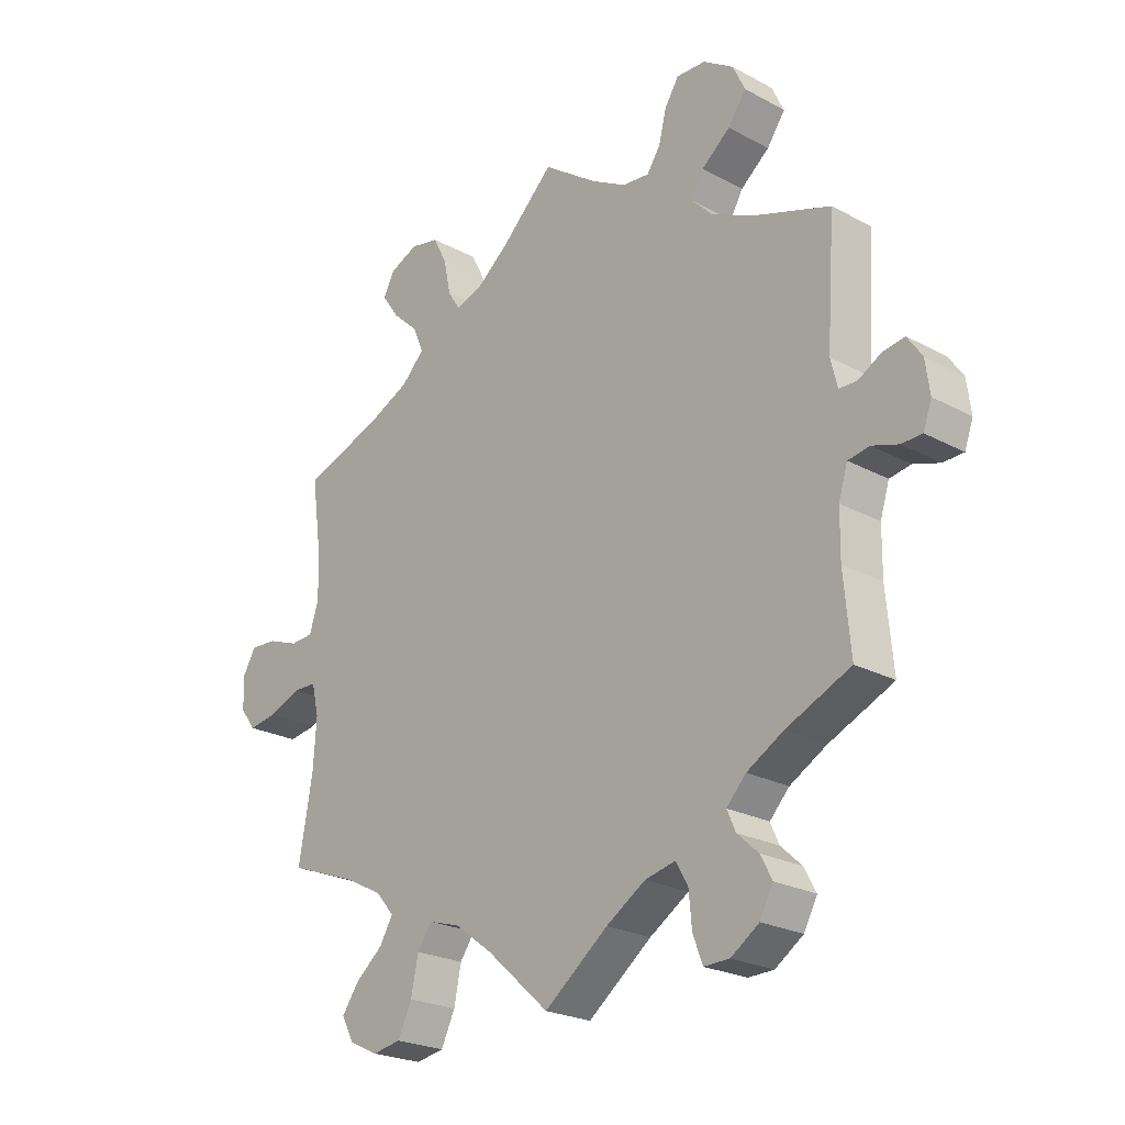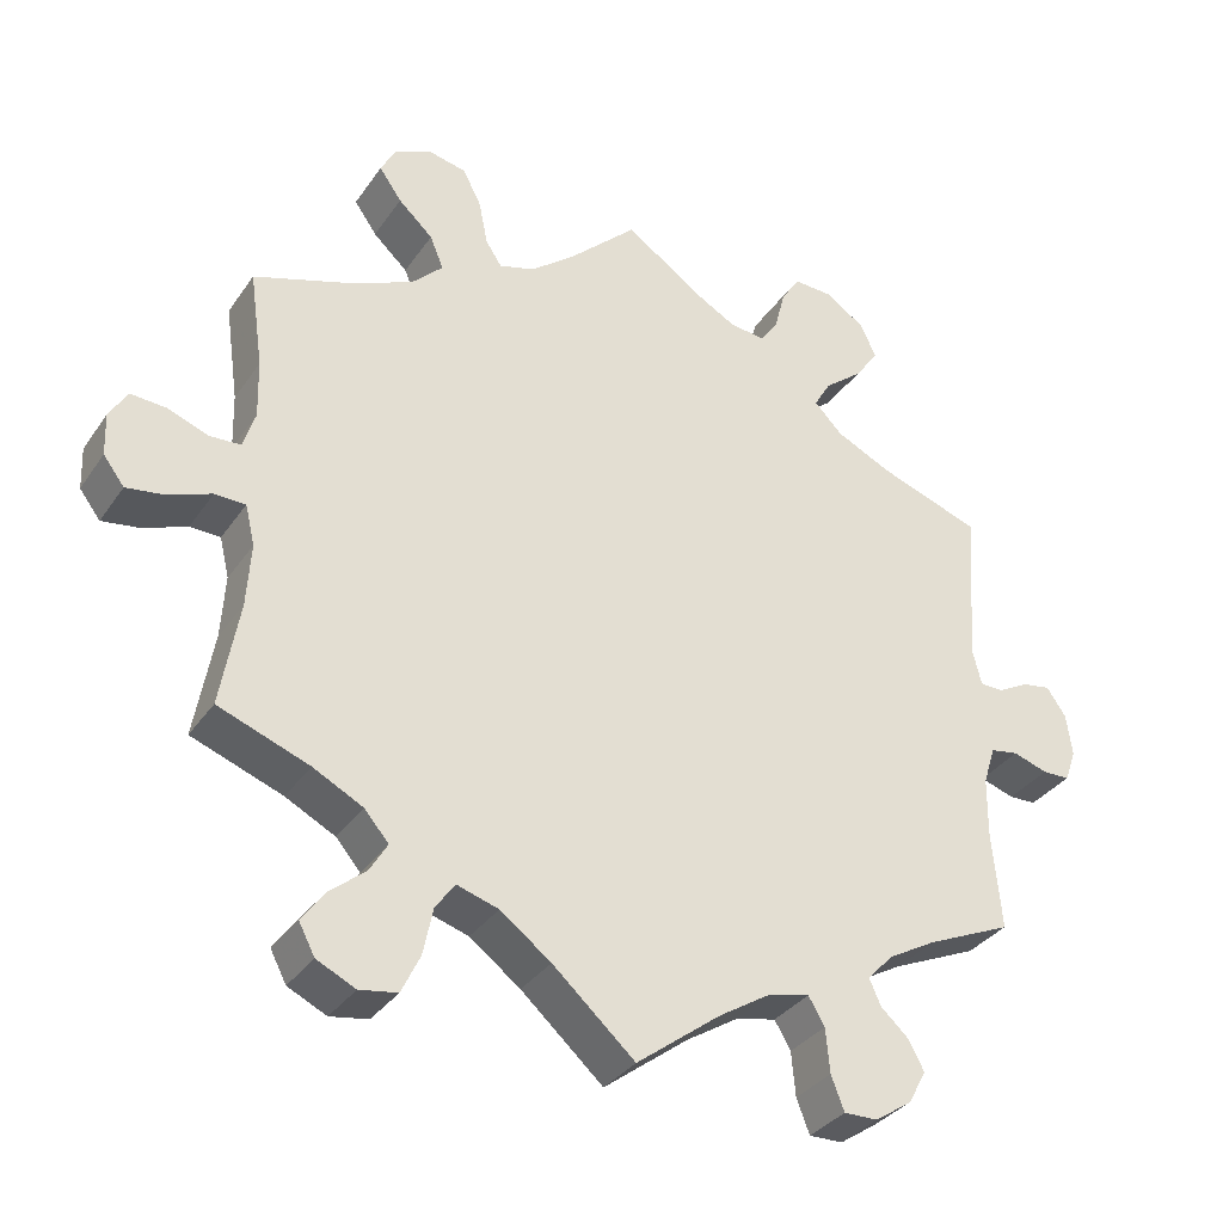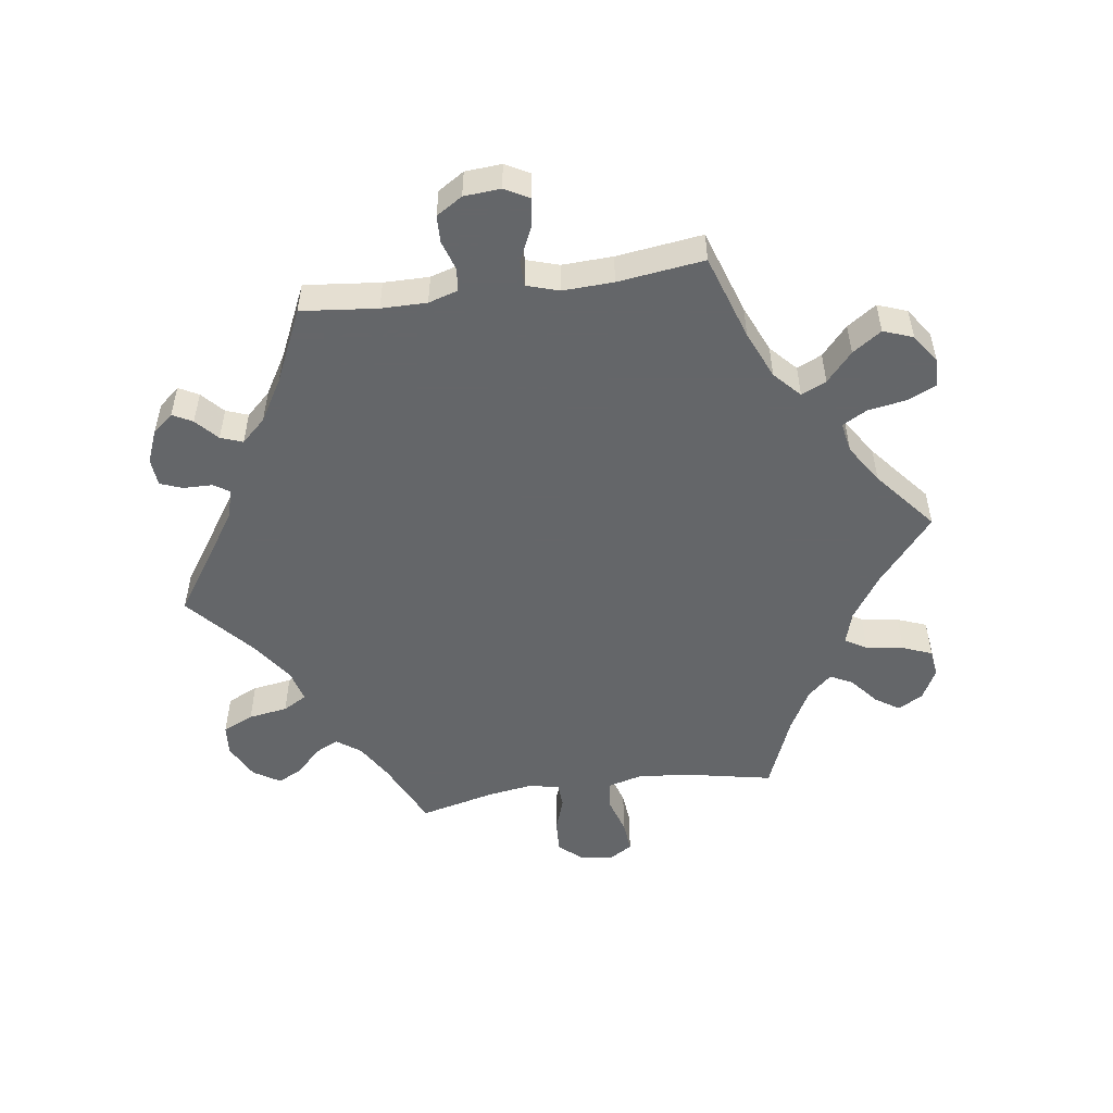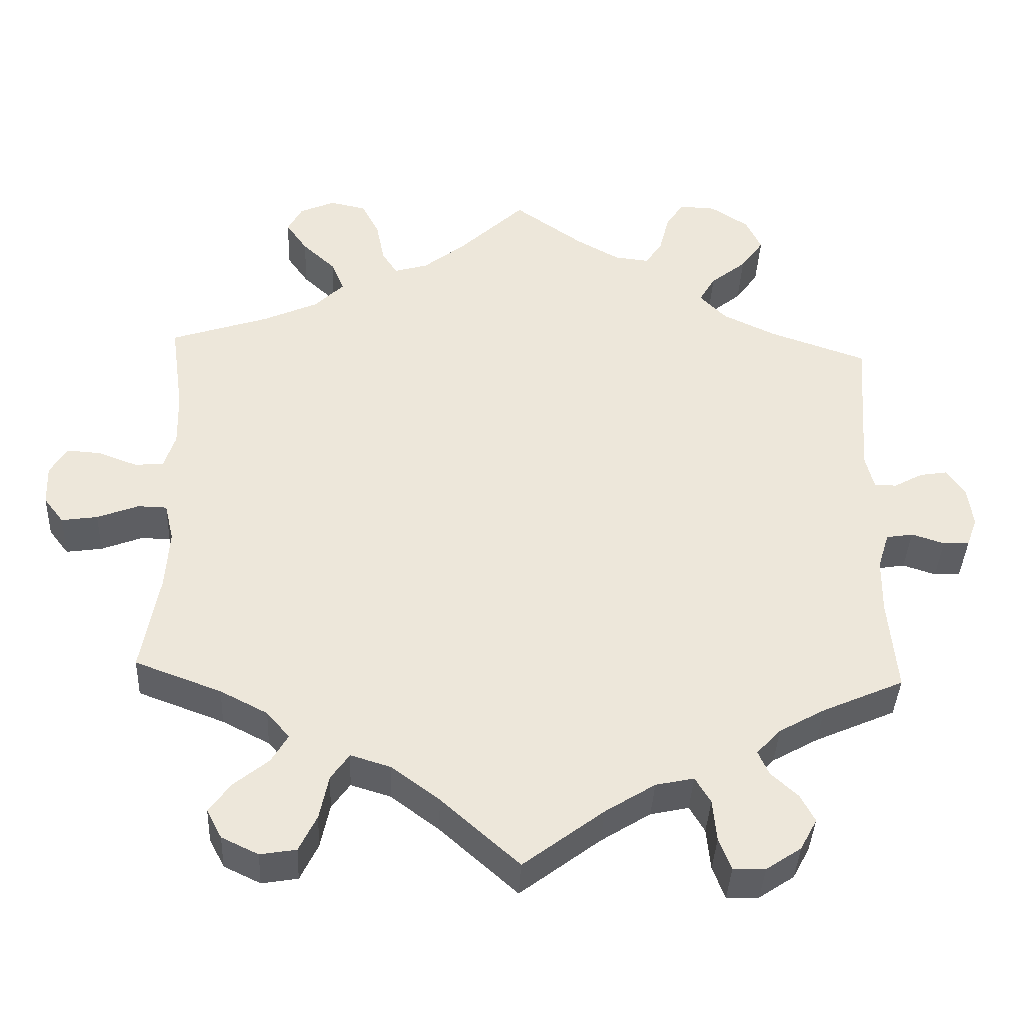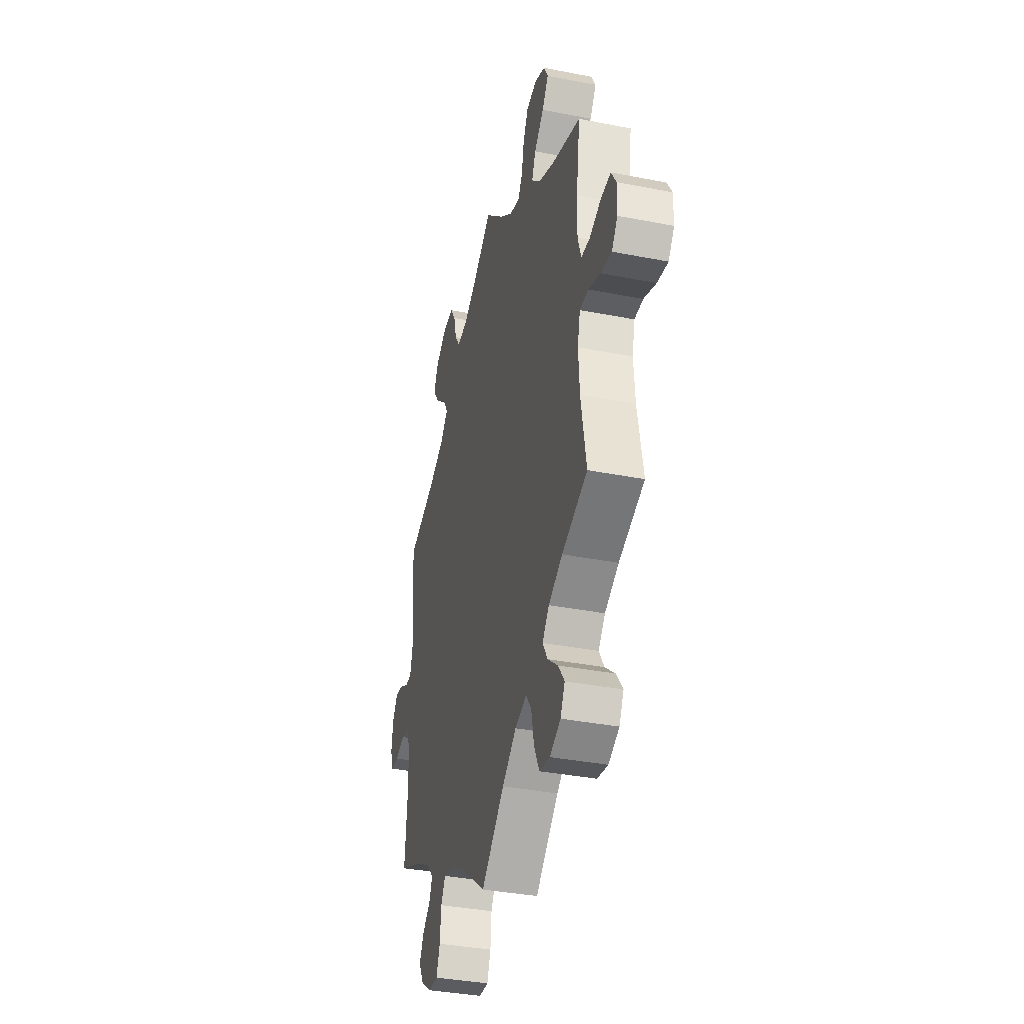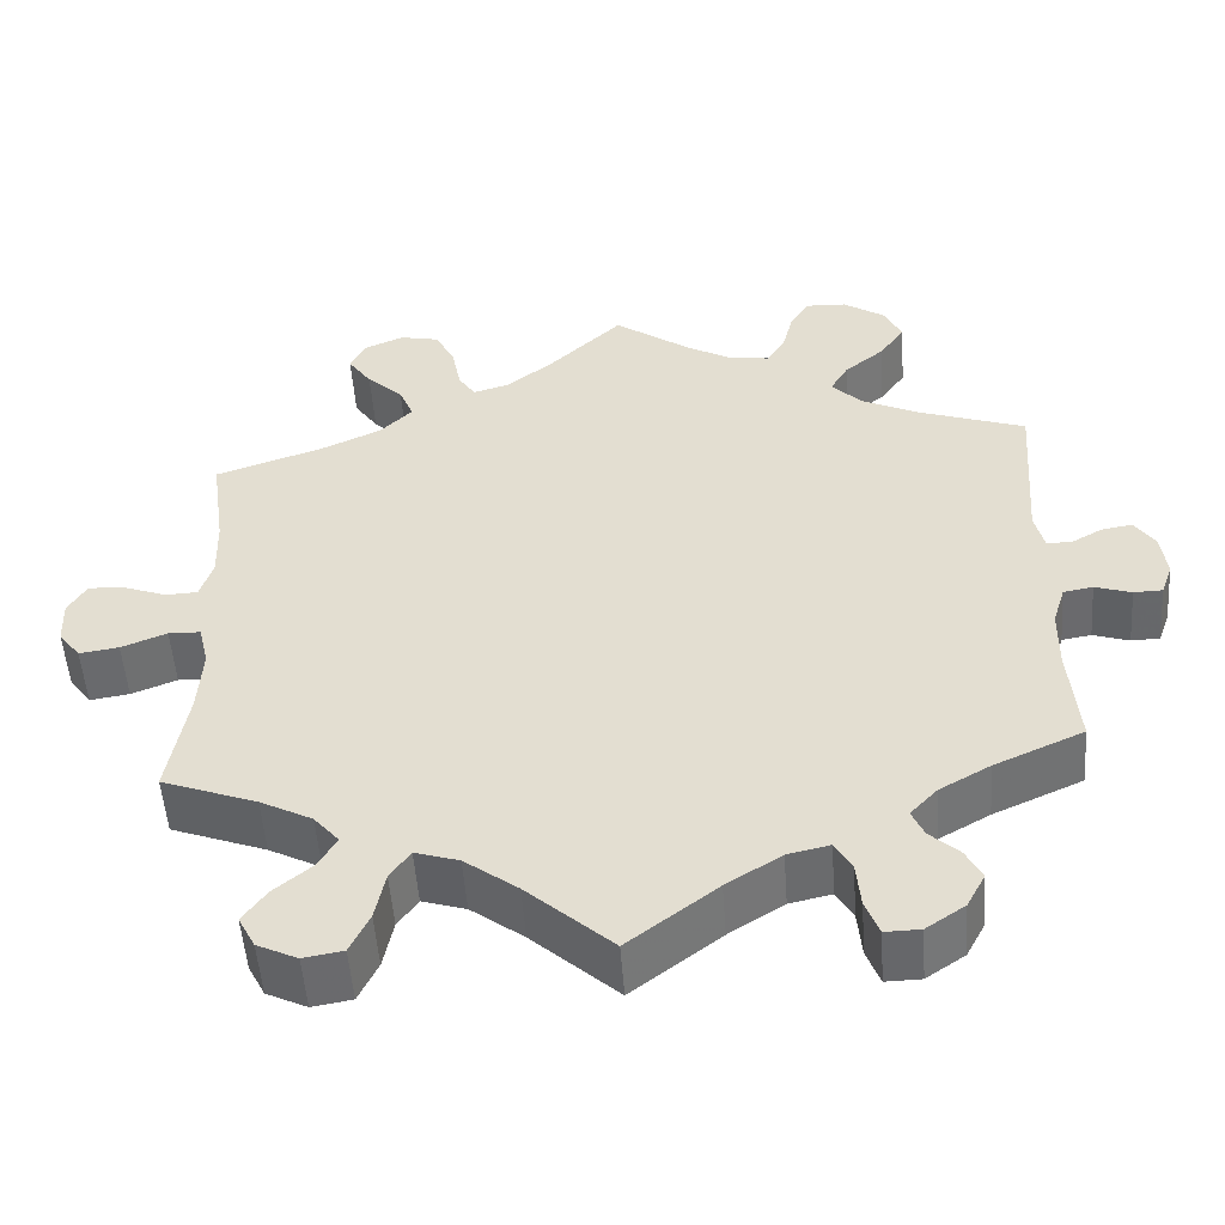
<metadata>
{"format":"obj","ext":"obj","renderer":"f3d","projection":"perspective","resolution":1024,"background":"white","views":[{"elev":-23.7,"azim":48.0,"up":"+Z"},{"elev":-33.9,"azim":-29.5,"up":"+Z"},{"elev":-51.7,"azim":158.2,"up":"+Y"},{"elev":-39.0,"azim":-2.6,"up":"+Z"},{"elev":-36.5,"azim":-104.3,"up":"+Z"},{"elev":-52.0,"azim":4.1,"up":"+Z"}]}
</metadata>
<code>
v 0.487 0.07 0.095
v 0.498 0.07 0.05
v 0.527 0.07 0.049
v 0.565 0.07 0.07
v 0.601 0.07 0.076
v 0.625 0.07 0.041
v 0.632 0.07 -0.012
v 0.618 0.07 -0.051
v 0.584 0.07 -0.052
v 0.541 0.07 -0.038
v 0.506 0.07 -0.044
v 0.491 0.07 -0.092
v 0.49 0.07 -0.166
v 0.501 0.07 -0.288
v 0.395 0.07 -0.335
v 0.335 0.07 -0.369
v 0.303 0.07 -0.403
v 0.317 0.07 -0.435
v 0.352 0.07 -0.467
v 0.371 0.07 -0.503
v 0.349 0.07 -0.544
v 0.303 0.07 -0.575
v 0.261 0.07 -0.576
v 0.245 0.07 -0.534
v 0.24 0.07 -0.479
v 0.22 0.07 -0.445
v 0.17 0.07 -0.456
v 0.105 0.07 -0.497
v 0 0.07 -0.577
v -0.102 0.07 -0.486
v -0.165 0.07 -0.439
v -0.217 0.07 -0.423
v -0.241 0.07 -0.457
v -0.253 0.07 -0.515
v -0.276 0.07 -0.563
v -0.323 0.07 -0.571
v -0.371 0.07 -0.548
v -0.391 0.07 -0.51
v -0.363 0.07 -0.471
v -0.318 0.07 -0.434
v -0.296 0.07 -0.397
v -0.326 0.07 -0.362
v -0.388 0.07 -0.33
v -0.501 0.07 -0.288
v -0.478 0.07 -0.157
v -0.473 0.07 -0.078
v -0.485 0.07 -0.028
v -0.523 0.07 -0.027
v -0.577 0.07 -0.048
v -0.624 0.07 -0.055
v -0.65 0.07 -0.021
v -0.652 0.07 0.032
v -0.63 0.07 0.069
v -0.586 0.07 0.066
v -0.535 0.07 0.047
v -0.497 0.07 0.049
v -0.482 0.07 0.096
v -0.484 0.07 0.168
v -0.501 0.07 0.289
v -0.373 0.07 0.332
v -0.301 0.07 0.365
v -0.263 0.07 0.403
v -0.28 0.07 0.444
v -0.323 0.07 0.484
v -0.351 0.07 0.524
v -0.332 0.07 0.56
v -0.286 0.07 0.58
v -0.239 0.07 0.57
v -0.216 0.07 0.525
v -0.205 0.07 0.47
v -0.185 0.07 0.439
v -0.141 0.07 0.452
v -0.087 0.07 0.495
v 0 0.07 0.578
v 0.09 0.07 0.514
v 0.147 0.07 0.482
v 0.192 0.07 0.477
v 0.214 0.07 0.51
v 0.227 0.07 0.561
v 0.25 0.07 0.597
v 0.298 0.07 0.595
v 0.348 0.07 0.562
v 0.368 0.07 0.519
v 0.338 0.07 0.477
v 0.291 0.07 0.439
v 0.27 0.07 0.403
v 0.305 0.07 0.367
v 0.374 0.07 0.334
v 0.501 0.07 0.29
v 0.487 0 0.095
v 0.498 0 0.05
v 0.527 0 0.049
v 0.565 0 0.07
v 0.601 0 0.076
v 0.625 0 0.041
v 0.632 0 -0.012
v 0.618 0 -0.051
v 0.584 0 -0.052
v 0.541 0 -0.038
v 0.506 0 -0.044
v 0.491 0 -0.092
v 0.49 0 -0.166
v 0.501 0 -0.288
v 0.395 0 -0.335
v 0.335 0 -0.369
v 0.303 0 -0.403
v 0.317 0 -0.435
v 0.352 0 -0.467
v 0.371 0 -0.503
v 0.349 0 -0.544
v 0.303 0 -0.575
v 0.261 0 -0.576
v 0.245 0 -0.534
v 0.24 0 -0.479
v 0.22 0 -0.445
v 0.17 0 -0.456
v 0.105 0 -0.497
v 0 0 -0.577
v -0.102 0 -0.486
v -0.165 0 -0.439
v -0.217 0 -0.423
v -0.241 0 -0.457
v -0.253 0 -0.515
v -0.276 0 -0.563
v -0.323 0 -0.571
v -0.371 0 -0.548
v -0.391 0 -0.51
v -0.363 0 -0.471
v -0.318 0 -0.434
v -0.296 0 -0.397
v -0.326 0 -0.362
v -0.388 0 -0.33
v -0.501 0 -0.288
v -0.478 0 -0.157
v -0.473 0 -0.078
v -0.485 0 -0.028
v -0.523 0 -0.027
v -0.577 0 -0.048
v -0.624 0 -0.055
v -0.65 0 -0.021
v -0.652 0 0.032
v -0.63 0 0.069
v -0.586 0 0.066
v -0.535 0 0.047
v -0.497 0 0.049
v -0.482 0 0.096
v -0.484 0 0.168
v -0.501 0 0.289
v -0.373 0 0.332
v -0.301 0 0.365
v -0.263 0 0.403
v -0.28 0 0.444
v -0.323 0 0.484
v -0.351 0 0.524
v -0.332 0 0.56
v -0.286 0 0.58
v -0.239 0 0.57
v -0.216 0 0.525
v -0.205 0 0.47
v -0.185 0 0.439
v -0.141 0 0.452
v -0.087 0 0.495
v 0 0 0.578
v 0.09 0 0.514
v 0.147 0 0.482
v 0.192 0 0.477
v 0.214 0 0.51
v 0.227 0 0.561
v 0.25 0 0.597
v 0.298 0 0.595
v 0.348 0 0.562
v 0.368 0 0.519
v 0.338 0 0.477
v 0.291 0 0.439
v 0.27 0 0.403
v 0.305 0 0.367
v 0.374 0 0.334
v 0.501 0 0.29
f 88 89 1
f 87 88 1 2
f 86 87 2
f 82 83 84 85
f 82 85 86
f 81 82 86
f 78 79 80 81
f 77 78 81 86
f 76 77 86 2
f 73 74 75
f 72 73 75 76
f 71 72 76 2
f 67 68 69 70
f 67 70 71
f 66 67 71
f 63 64 65 66
f 63 66 71
f 62 63 71 2
f 58 59 60
f 57 58 60 61
f 56 57 61 62
f 52 53 54 55
f 52 55 56
f 51 52 56
f 48 49 50 51
f 47 48 51 56
f 46 47 56 62
f 43 44 45
f 42 43 45 46
f 41 42 46 62
f 37 38 39 40
f 37 40 41
f 36 37 41
f 33 34 35 36
f 32 33 36 41
f 31 32 41 62
f 28 29 30
f 27 28 30 31
f 26 27 31 62
f 22 23 24 25
f 18 19 20 21
f 17 18 21 22
f 13 14 15
f 12 13 15 16
f 11 12 16 17
f 7 8 9 10
f 7 10 11
f 6 7 11
f 3 4 5 6
f 2 3 6 11
f 62 2 11 17
f 25 26 62
f 17 22 25 62
f 90 178 177
f 91 90 177 176
f 91 176 175
f 174 173 172 171
f 175 174 171
f 175 171 170
f 170 169 168 167
f 175 170 167 166
f 91 175 166 165
f 164 163 162
f 165 164 162 161
f 91 165 161 160
f 159 158 157 156
f 160 159 156
f 160 156 155
f 155 154 153 152
f 160 155 152
f 91 160 152 151
f 149 148 147
f 150 149 147 146
f 151 150 146 145
f 144 143 142 141
f 145 144 141
f 145 141 140
f 140 139 138 137
f 145 140 137 136
f 151 145 136 135
f 134 133 132
f 135 134 132 131
f 151 135 131 130
f 129 128 127 126
f 130 129 126
f 130 126 125
f 125 124 123 122
f 130 125 122 121
f 151 130 121 120
f 119 118 117
f 120 119 117 116
f 151 120 116 115
f 114 113 112 111
f 110 109 108 107
f 111 110 107 106
f 104 103 102
f 105 104 102 101
f 106 105 101 100
f 99 98 97 96
f 100 99 96
f 100 96 95
f 95 94 93 92
f 100 95 92 91
f 106 100 91 151
f 151 115 114
f 151 114 111 106
f 1 90 91 2
f 2 91 92 3
f 3 92 93 4
f 4 93 94 5
f 5 94 95 6
f 6 95 96 7
f 7 96 97 8
f 8 97 98 9
f 9 98 99 10
f 10 99 100 11
f 11 100 101 12
f 12 101 102 13
f 13 102 103 14
f 14 103 104 15
f 15 104 105 16
f 16 105 106 17
f 17 106 107 18
f 18 107 108 19
f 19 108 109 20
f 20 109 110 21
f 21 110 111 22
f 22 111 112 23
f 23 112 113 24
f 24 113 114 25
f 25 114 115 26
f 26 115 116 27
f 27 116 117 28
f 28 117 118 29
f 29 118 119 30
f 30 119 120 31
f 31 120 121 32
f 32 121 122 33
f 33 122 123 34
f 34 123 124 35
f 35 124 125 36
f 36 125 126 37
f 37 126 127 38
f 38 127 128 39
f 39 128 129 40
f 40 129 130 41
f 41 130 131 42
f 42 131 132 43
f 43 132 133 44
f 44 133 134 45
f 45 134 135 46
f 46 135 136 47
f 47 136 137 48
f 48 137 138 49
f 49 138 139 50
f 50 139 140 51
f 51 140 141 52
f 52 141 142 53
f 53 142 143 54
f 54 143 144 55
f 55 144 145 56
f 56 145 146 57
f 57 146 147 58
f 58 147 148 59
f 59 148 149 60
f 60 149 150 61
f 61 150 151 62
f 62 151 152 63
f 63 152 153 64
f 64 153 154 65
f 65 154 155 66
f 66 155 156 67
f 67 156 157 68
f 68 157 158 69
f 69 158 159 70
f 70 159 160 71
f 71 160 161 72
f 72 161 162 73
f 73 162 163 74
f 74 163 164 75
f 75 164 165 76
f 76 165 166 77
f 77 166 167 78
f 78 167 168 79
f 79 168 169 80
f 80 169 170 81
f 81 170 171 82
f 82 171 172 83
f 83 172 173 84
f 84 173 174 85
f 85 174 175 86
f 86 175 176 87
f 87 176 177 88
f 88 177 178 89
f 89 178 90 1

</code>
